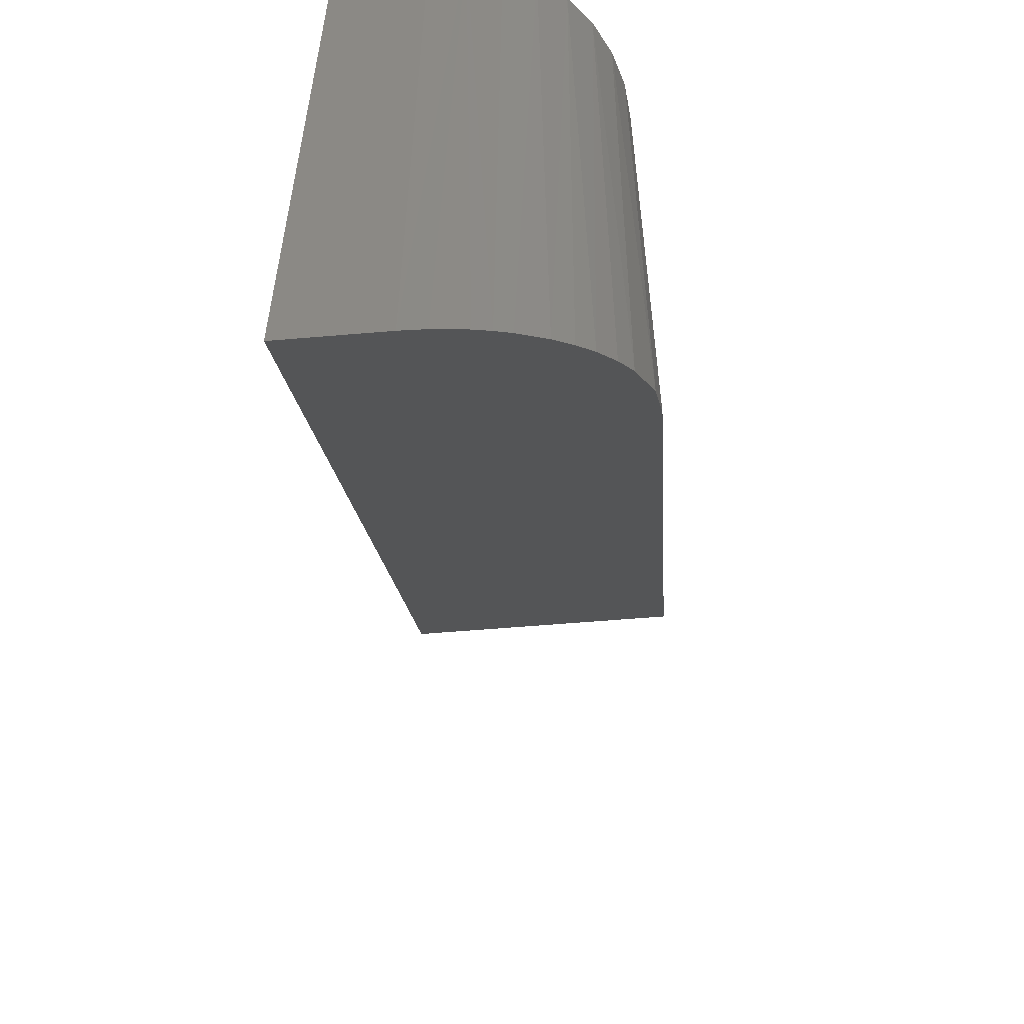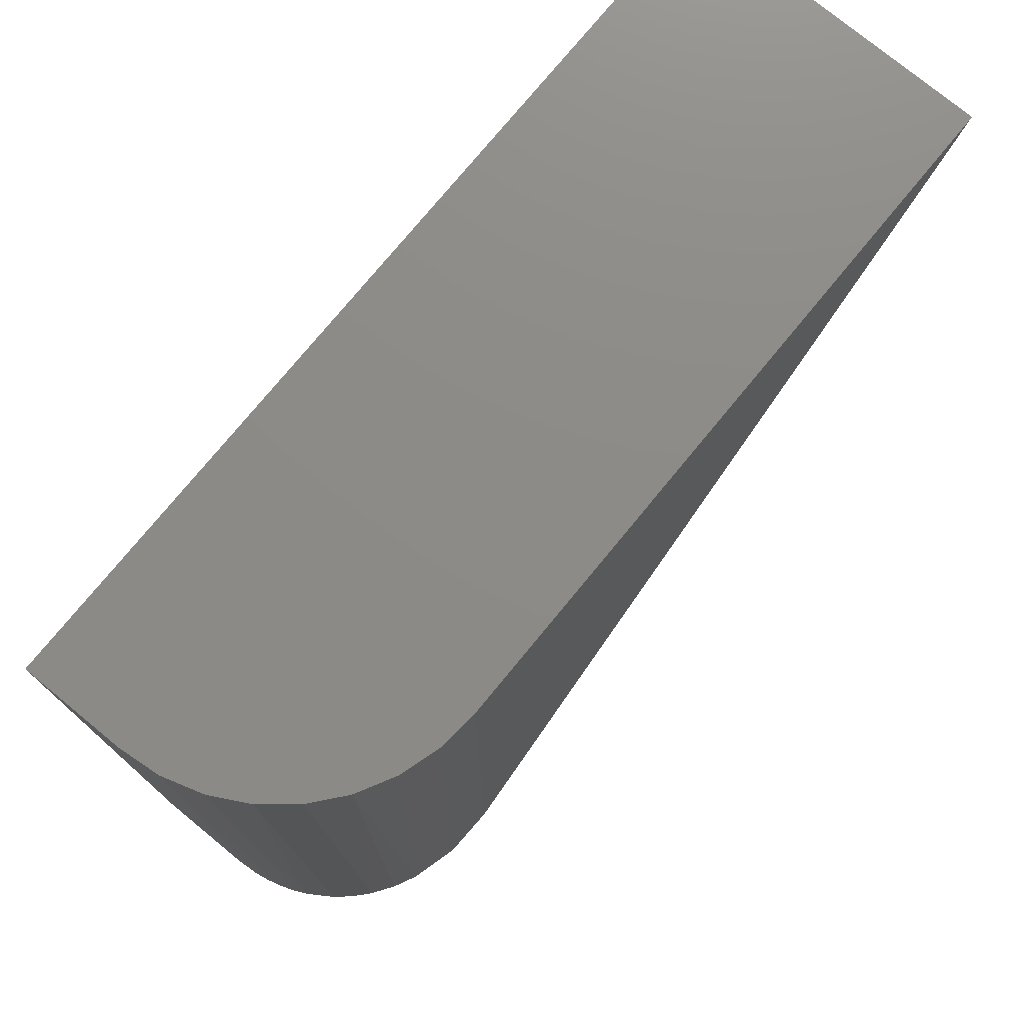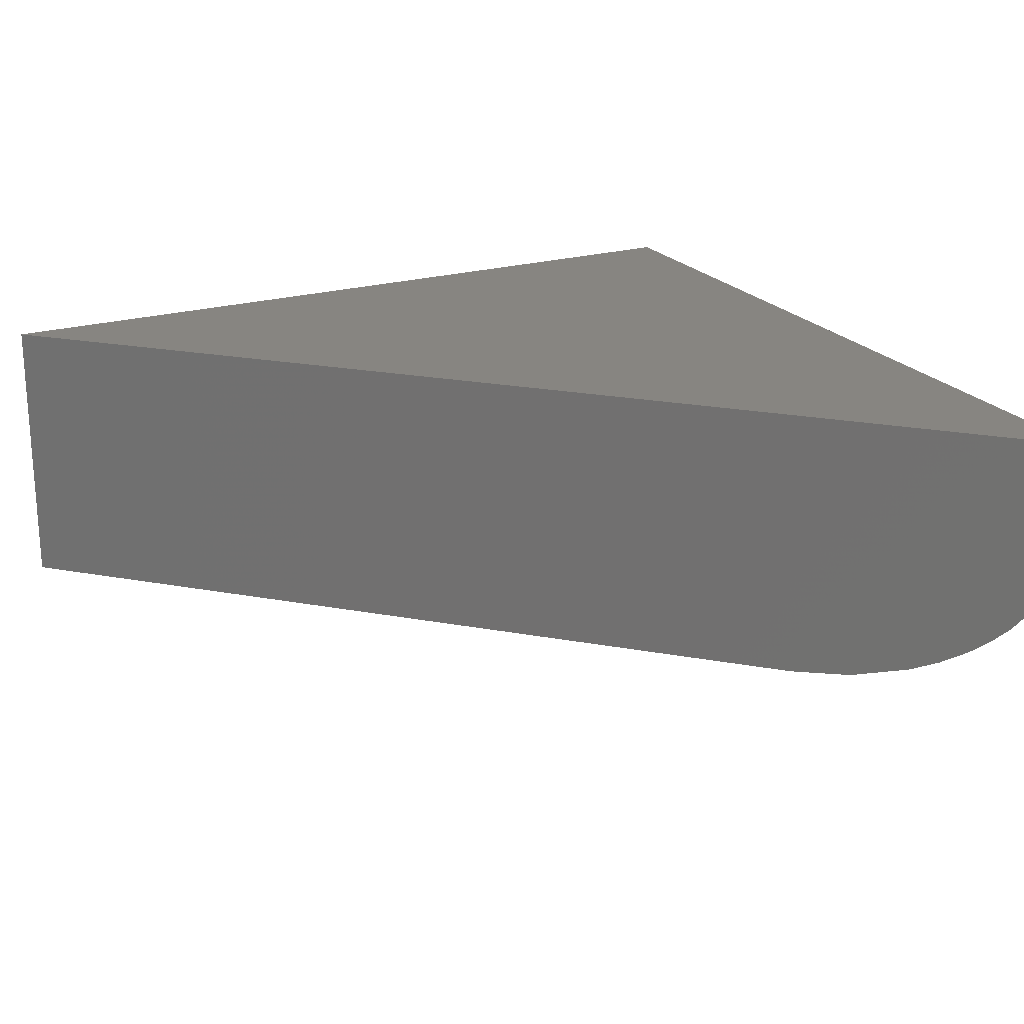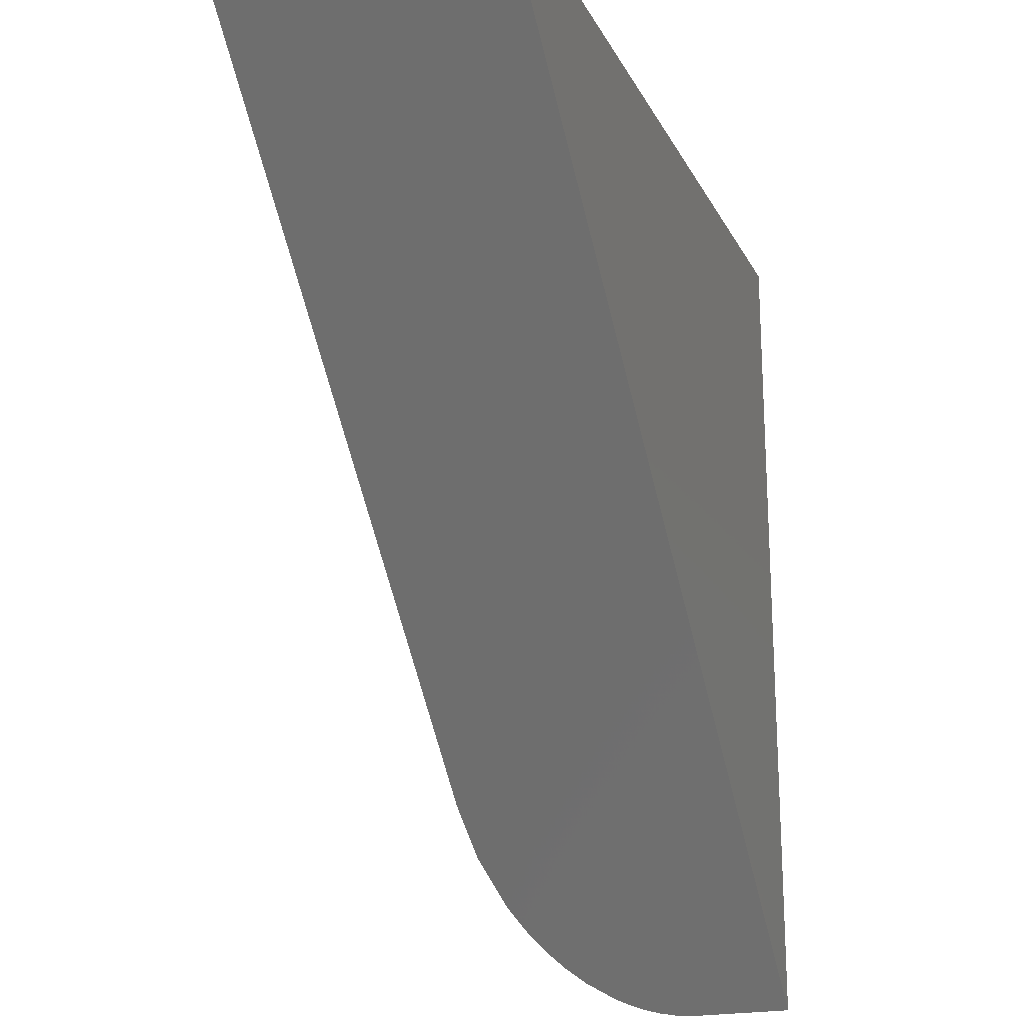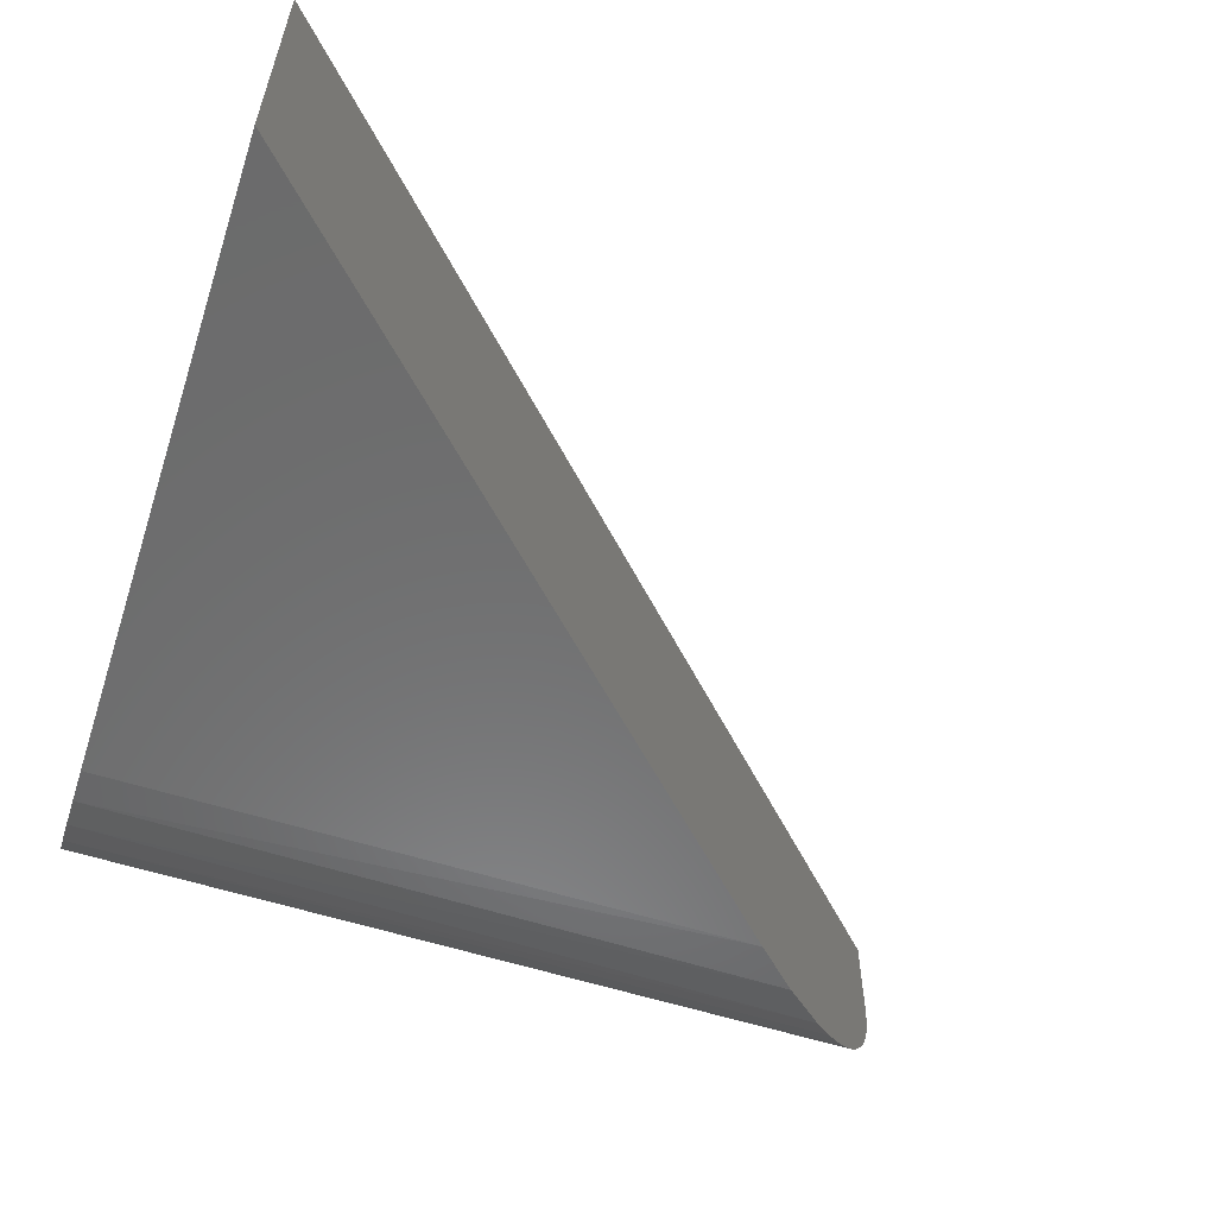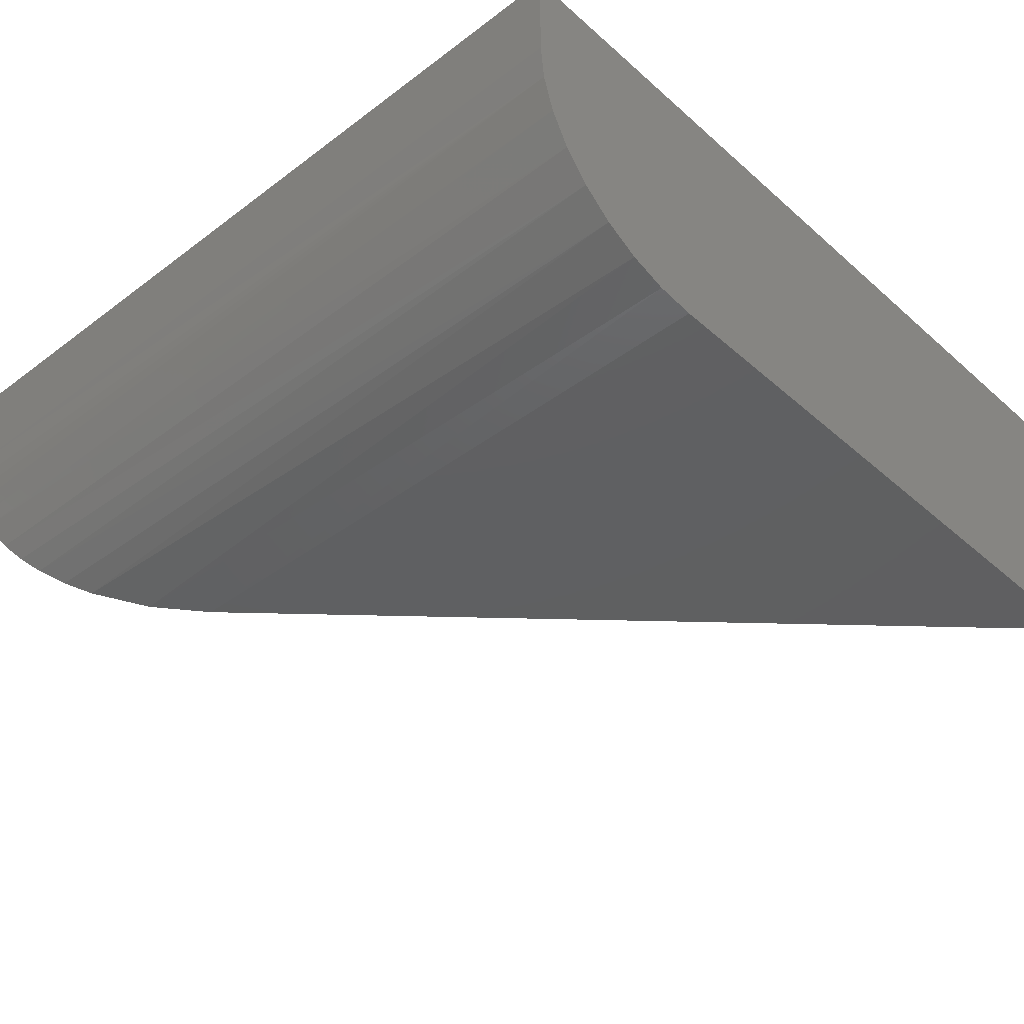
<metadata>
{"format":"stl","ext":"stl","renderer":"f3d","projection":"perspective","resolution":1024,"background":"white","views":[{"elev":-58.7,"azim":95.0,"up":"+Y"},{"elev":76.1,"azim":129.4,"up":"+Y"},{"elev":22.1,"azim":-27.3,"up":"+Z"},{"elev":-21.0,"azim":-69.1,"up":"+Y"},{"elev":-57.9,"azim":-108.2,"up":"+Z"},{"elev":-40.0,"azim":132.8,"up":"+Z"}]}
</metadata>
<code>
# stl→obj: 26 verts, 48 faces
v -0.09803 0.09475 0
v -0.4062 0.4062 0
v -0.09803 0.4062 0
v -0.004276 0.4062 0.09375
v -0.006078 0.4062 0.07546
v -0.004276 0.4062 0.1406
v -0.4062 0.4062 0.1406
v -0.01141 0.4062 0.05787
v -0.02008 0.4062 0.04167
v -0.03174 0.4062 0.02746
v -0.04594 0.4062 0.0158
v -0.06215 0.4062 0.007136
v -0.07974 0.4062 0.001801
v -0.004276 -1.11e-16 0.1406
v -0.004276 -1.11e-16 0.09375
v -0.006213 0.001957 0.07479
v -0.004978 0.0007092 0.0823
v -0.07622 0.07271 0.002577
v -0.05505 0.05131 0.01043
v -0.04486 0.04101 0.01654
v -0.03514 0.03119 0.02423
v -0.02781 0.02379 0.03163
v -0.02115 0.01705 0.0401
v -0.01364 0.009468 0.05291
v -0.01055 0.006344 0.06003
v -0.008019 0.003782 0.06753
f 1 2 3
f 4 5 6
f 3 2 7
f 3 7 6
f 3 6 5
f 3 5 8
f 3 8 9
f 3 9 10
f 3 10 11
f 3 11 12
f 3 12 13
f 14 15 6
f 6 15 4
f 15 16 17
f 14 7 2
f 14 2 1
f 14 1 18
f 14 18 19
f 14 19 20
f 14 20 21
f 14 21 22
f 14 22 23
f 14 23 24
f 14 24 25
f 14 25 26
f 14 26 16
f 14 16 15
f 1 13 18
f 1 3 13
f 18 13 12
f 18 12 19
f 19 12 11
f 24 23 9
f 9 8 24
f 24 8 25
f 25 8 5
f 26 25 5
f 26 5 16
f 10 21 11
f 11 21 20
f 11 20 19
f 9 23 10
f 10 23 22
f 10 22 21
f 4 15 5
f 5 15 17
f 5 17 16
f 7 14 6

</code>
